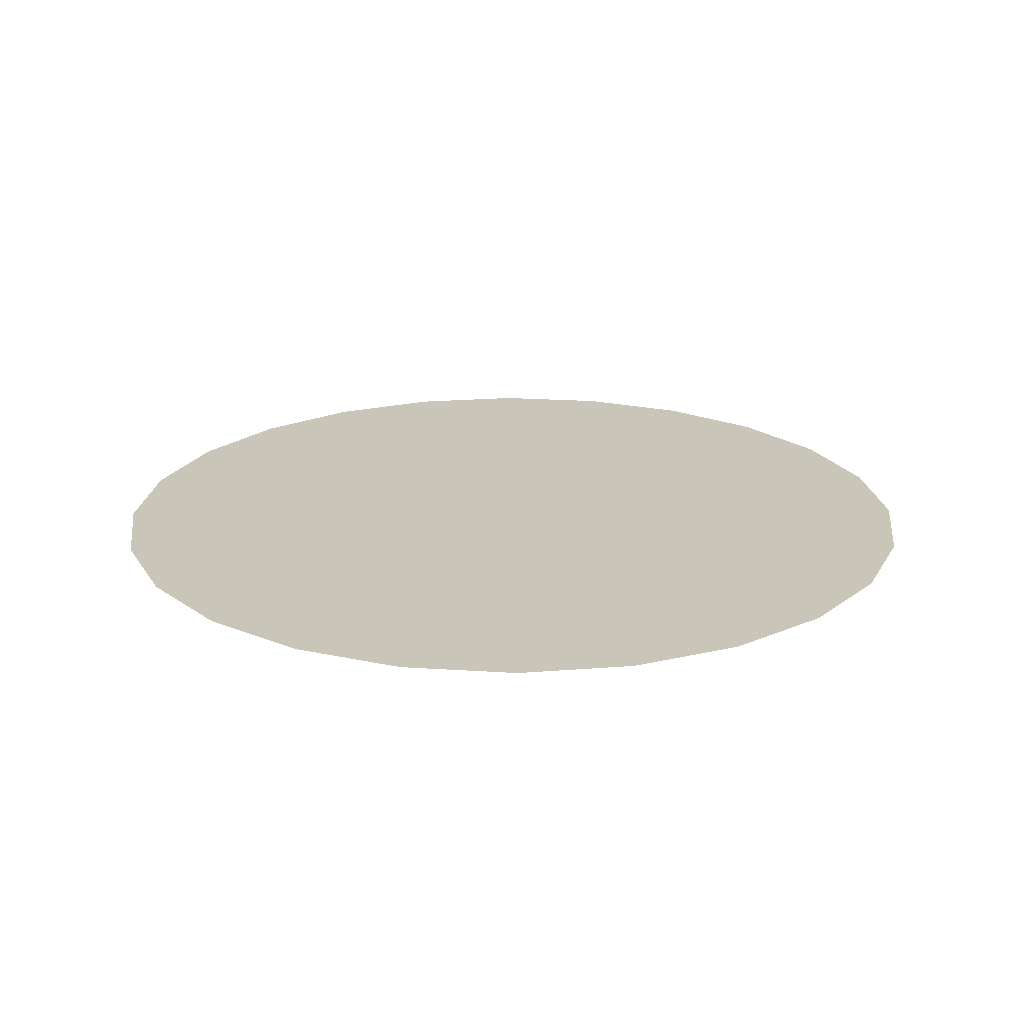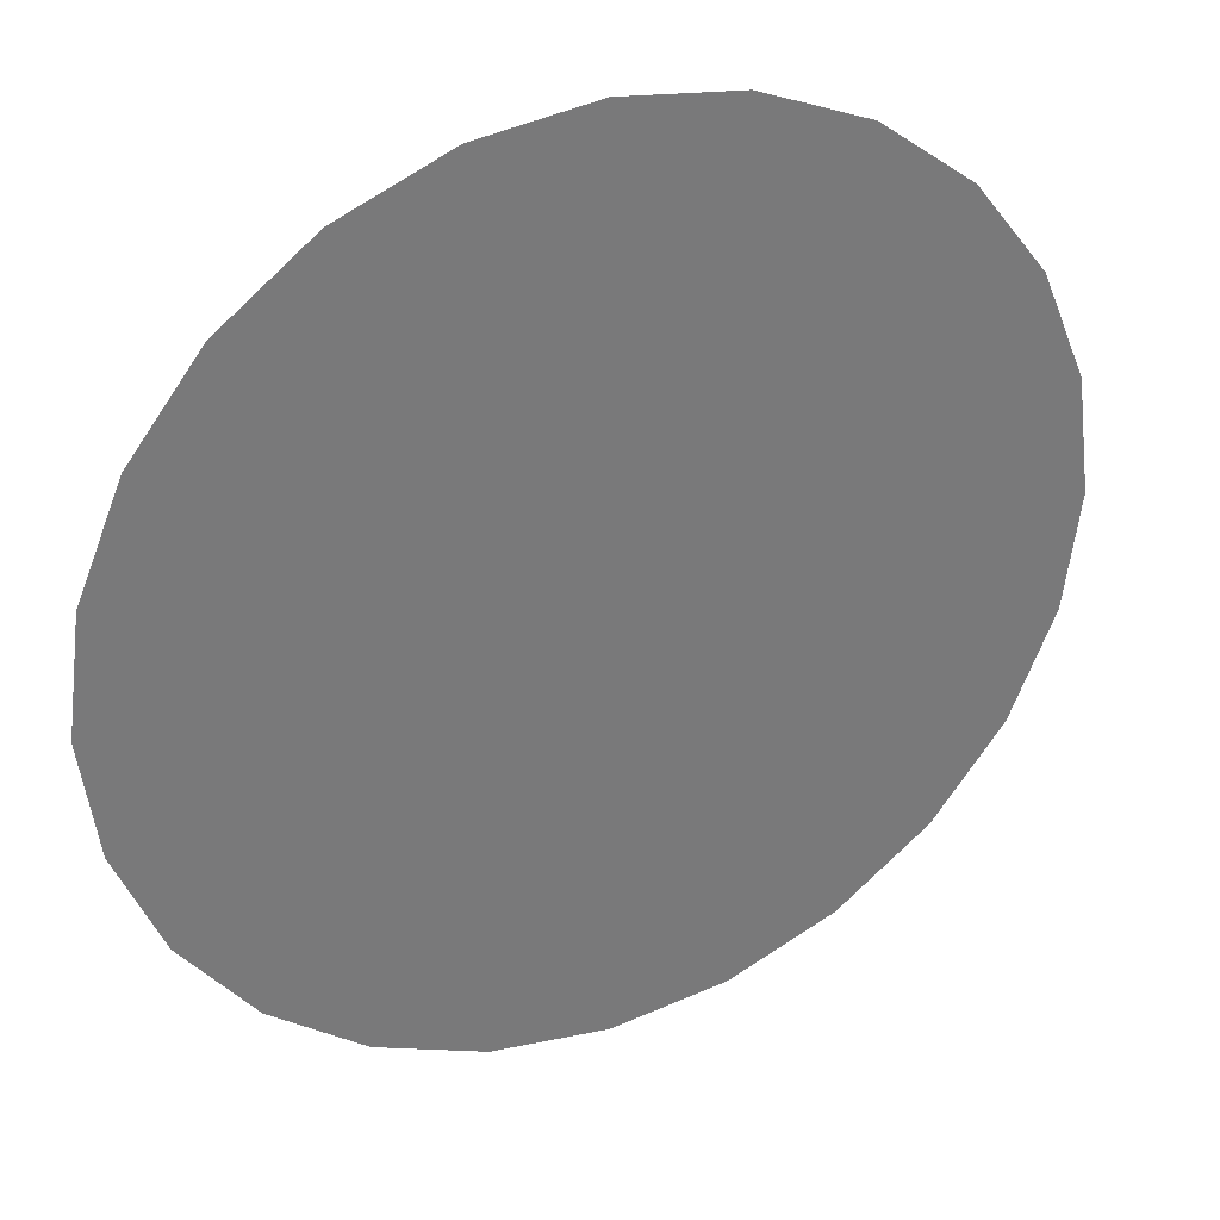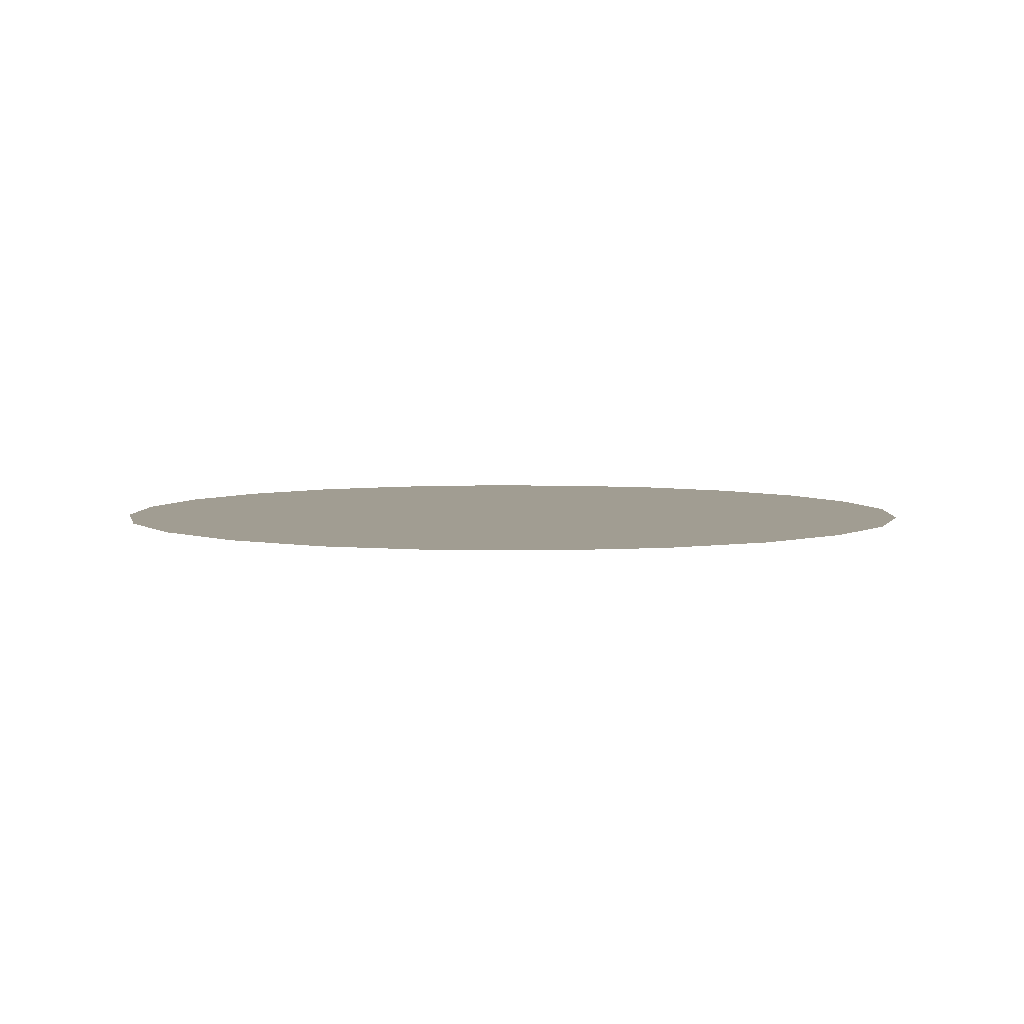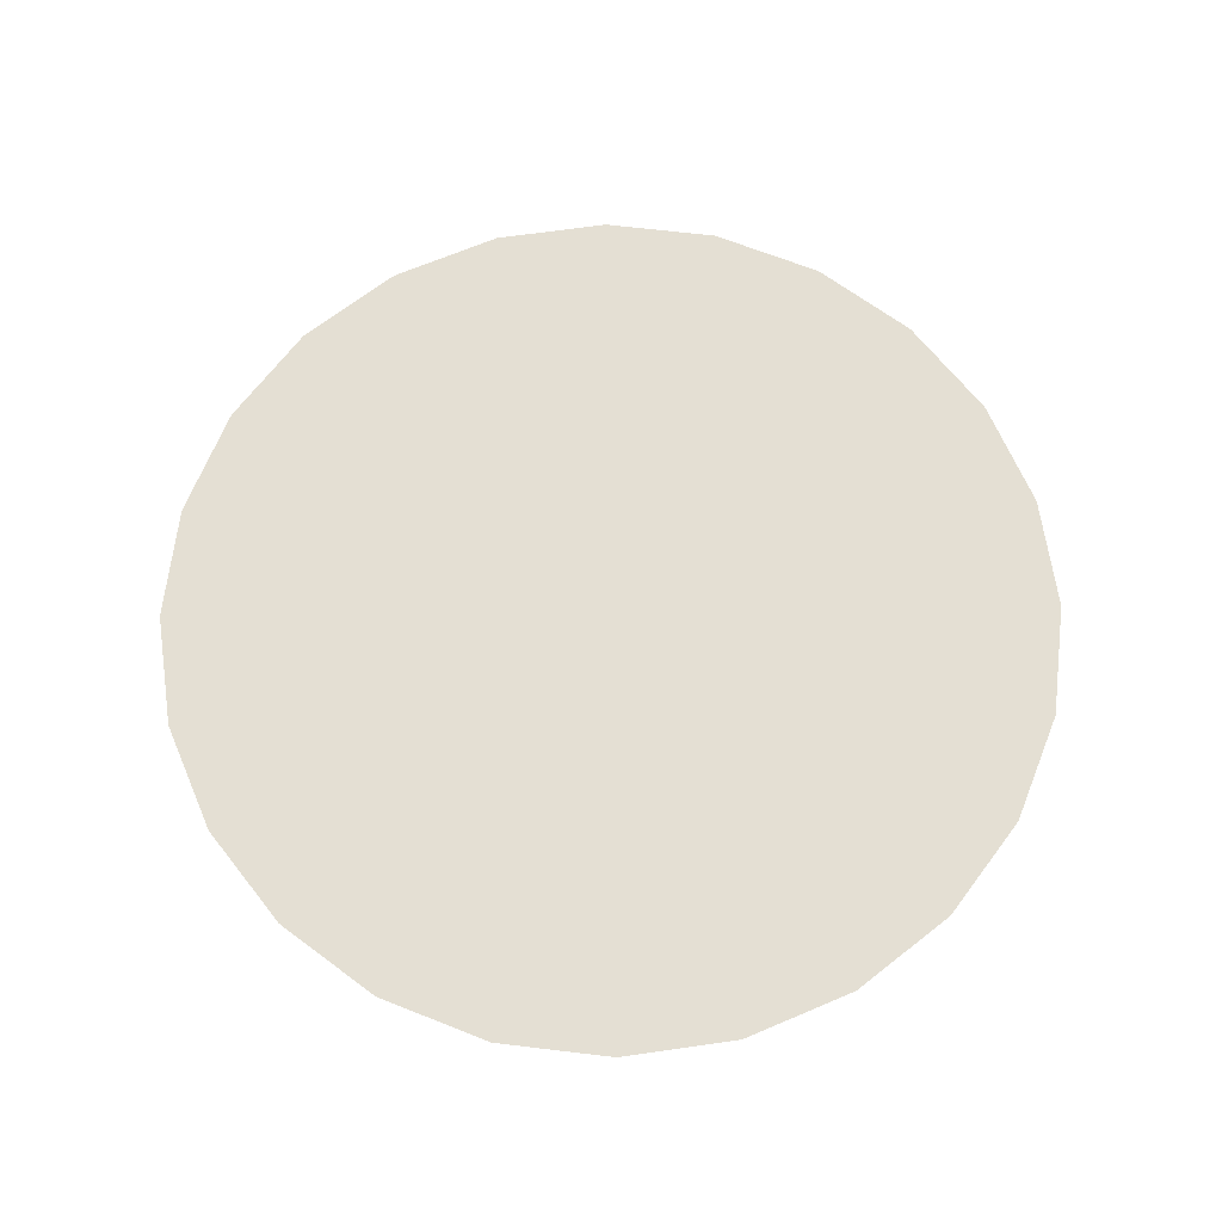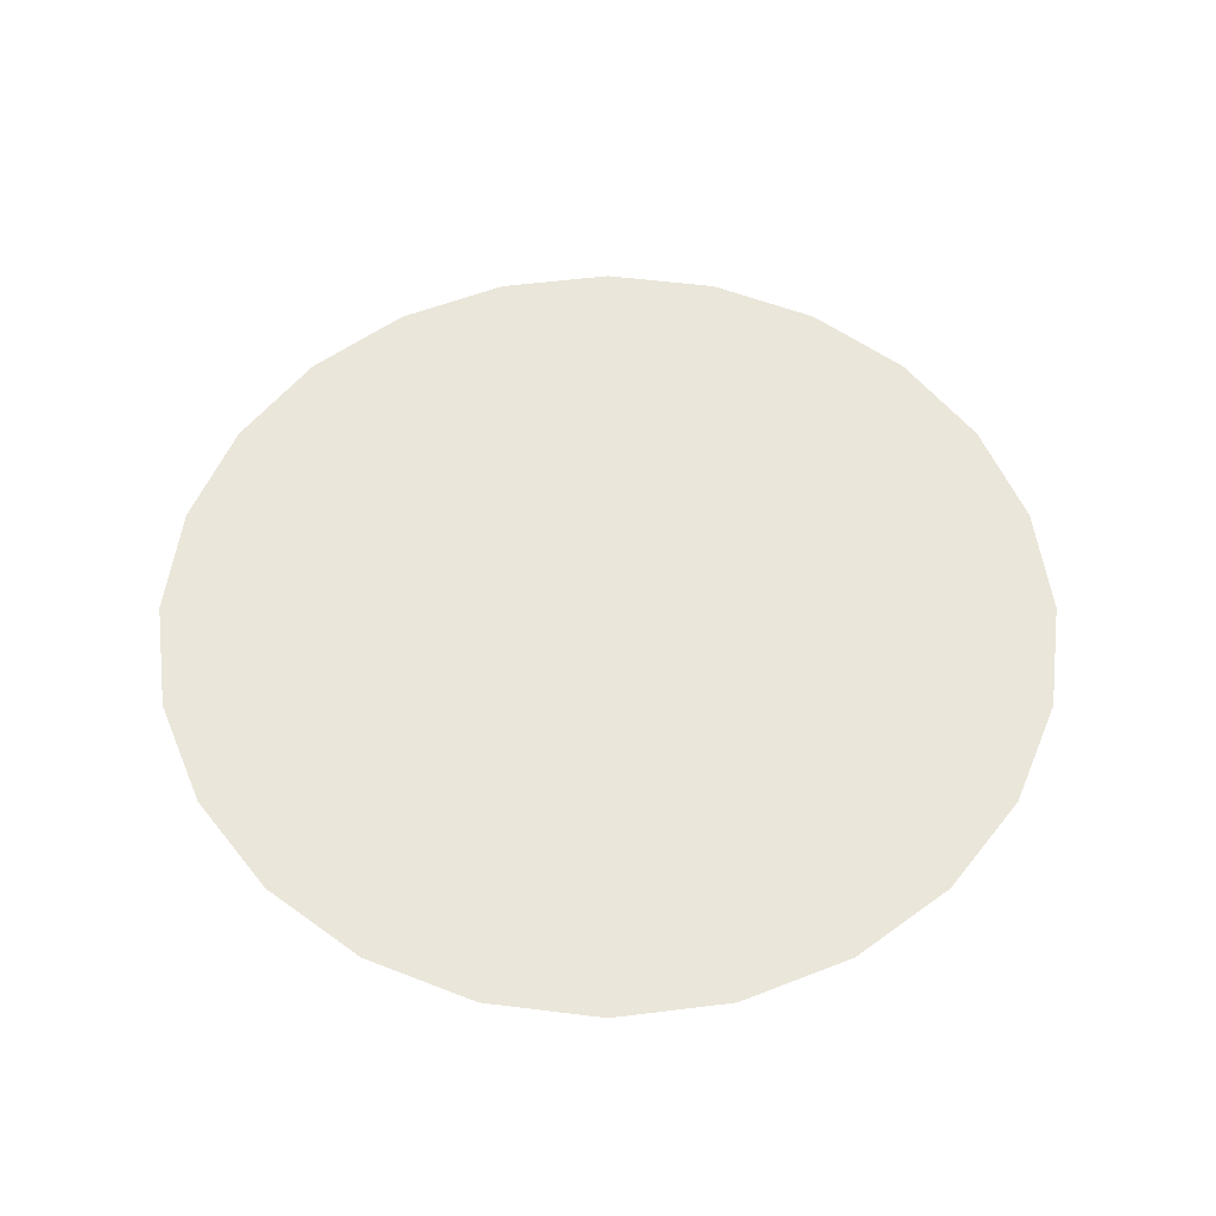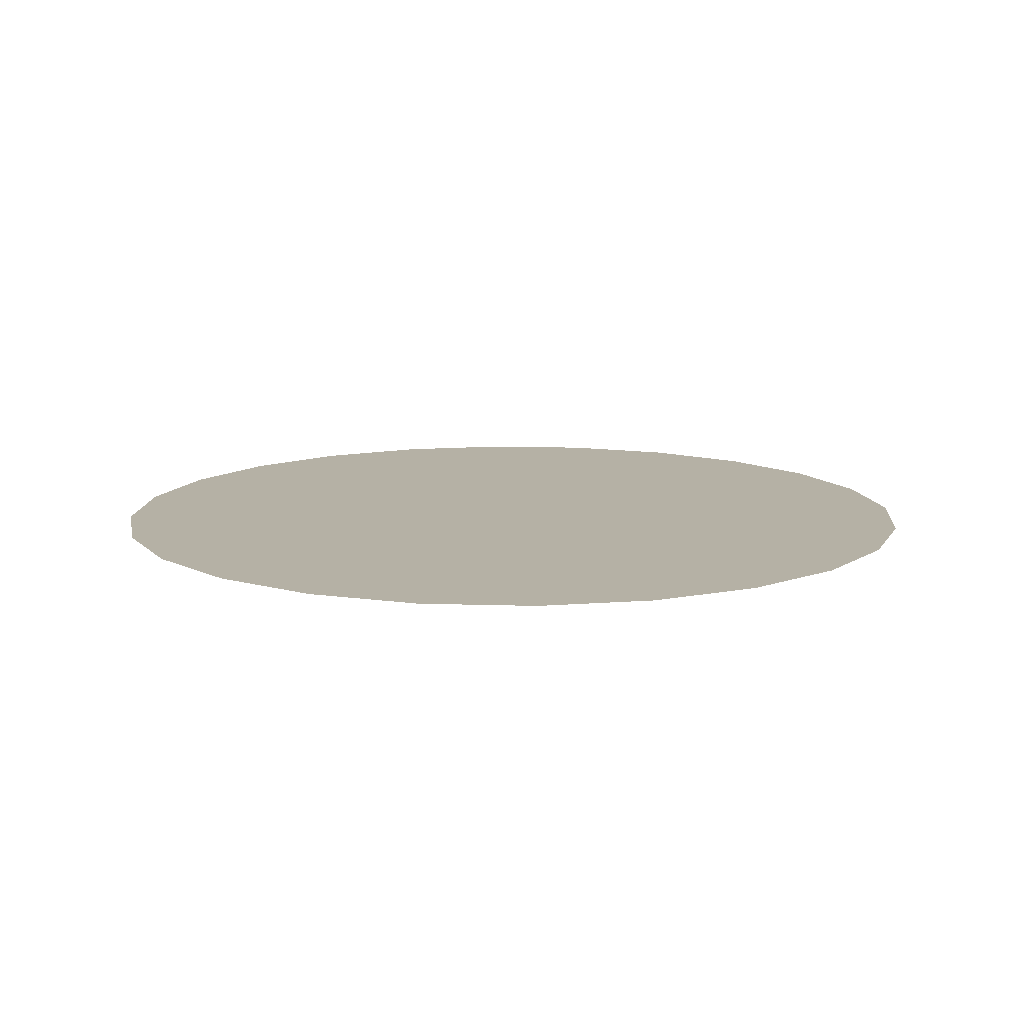
<metadata>
{"format":"obj","ext":"obj","renderer":"f3d","projection":"perspective","resolution":1024,"background":"white","views":[{"elev":20.7,"azim":-75.7,"up":"+Y"},{"elev":33.5,"azim":155.9,"up":"+Z"},{"elev":4.8,"azim":-5.0,"up":"+Y"},{"elev":66.8,"azim":-120.7,"up":"+Y"},{"elev":54.9,"azim":105.0,"up":"+Y"},{"elev":11.8,"azim":161.8,"up":"+Y"}]}
</metadata>
<code>
o #ID3590
v -0.2382 0.2567 -0.1111
v -0.2382 0.2567 -0.1238
v -0.2373 0.2567 -0.1174
v -0.2406 0.2567 -0.1052
v -0.2406 0.2567 -0.1297
v -0.2445 0.2567 -0.1002
v -0.2445 0.2567 -0.1347
v -0.2496 0.2567 -0.09627
v -0.2496 0.2567 -0.1386
v -0.2555 0.2567 -0.09383
v -0.2555 0.2567 -0.141
v -0.2618 0.2567 -0.093
v -0.2618 0.2567 -0.1419
v -0.2681 0.2567 -0.09383
v -0.2681 0.2567 -0.141
v -0.274 0.2567 -0.09627
v -0.274 0.2567 -0.1386
v -0.2791 0.2567 -0.1002
v -0.2791 0.2567 -0.1347
v -0.2829 0.2567 -0.1052
v -0.2829 0.2567 -0.1297
v -0.2854 0.2567 -0.1111
v -0.2854 0.2567 -0.1238
v -0.2862 0.2567 -0.1174
v -0.2862 0.2567 -0.1174
v -0.2854 0.2567 -0.1111
v -0.2854 0.2567 -0.1238
v -0.2829 0.2567 -0.1297
v -0.2829 0.2567 -0.1052
v -0.2791 0.2567 -0.1347
v -0.2791 0.2567 -0.1002
v -0.274 0.2567 -0.1386
v -0.274 0.2567 -0.09627
v -0.2681 0.2567 -0.141
v -0.2681 0.2567 -0.09383
v -0.2618 0.2567 -0.1419
v -0.2618 0.2567 -0.093
v -0.2555 0.2567 -0.141
v -0.2555 0.2567 -0.09383
v -0.2496 0.2567 -0.1386
v -0.2496 0.2567 -0.09627
v -0.2445 0.2567 -0.1347
v -0.2445 0.2567 -0.1002
v -0.2406 0.2567 -0.1297
v -0.2406 0.2567 -0.1052
v -0.2382 0.2567 -0.1238
v -0.2382 0.2567 -0.1111
v -0.2373 0.2567 -0.1174
f 1 2 3
f 2 1 4
f 2 4 5
f 5 4 6
f 5 6 7
f 7 6 8
f 7 8 9
f 9 8 10
f 9 10 11
f 11 10 12
f 11 12 13
f 13 12 14
f 13 14 15
f 15 14 16
f 15 16 17
f 17 16 18
f 17 18 19
f 19 18 20
f 19 20 21
f 21 20 22
f 21 22 23
f 23 22 24
f 25 26 27
f 27 26 28
f 26 29 28
f 28 29 30
f 29 31 30
f 30 31 32
f 31 33 32
f 32 33 34
f 33 35 34
f 34 35 36
f 35 37 36
f 36 37 38
f 37 39 38
f 38 39 40
f 39 41 40
f 40 41 42
f 41 43 42
f 42 43 44
f 43 45 44
f 44 45 46
f 45 47 46
f 48 46 47

</code>
